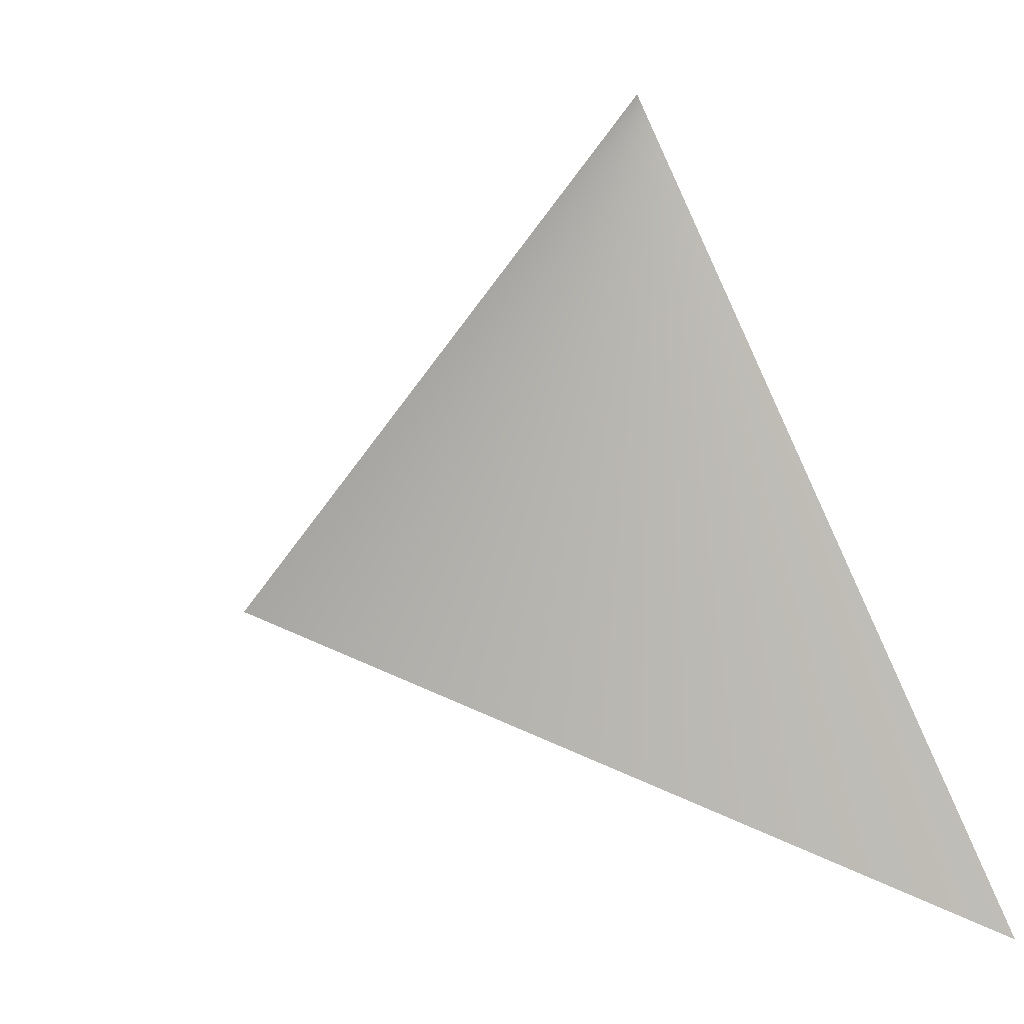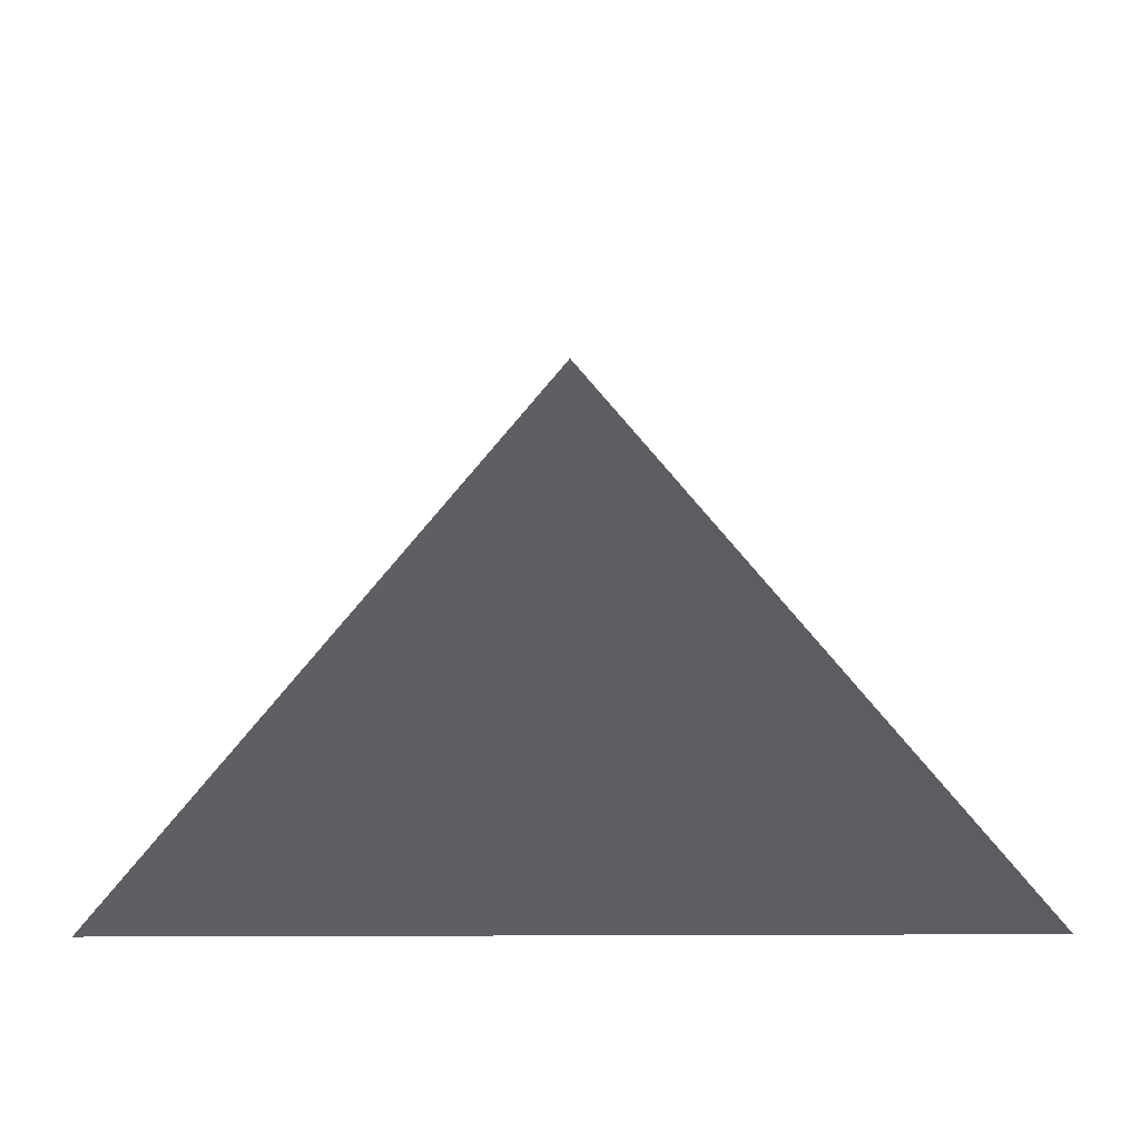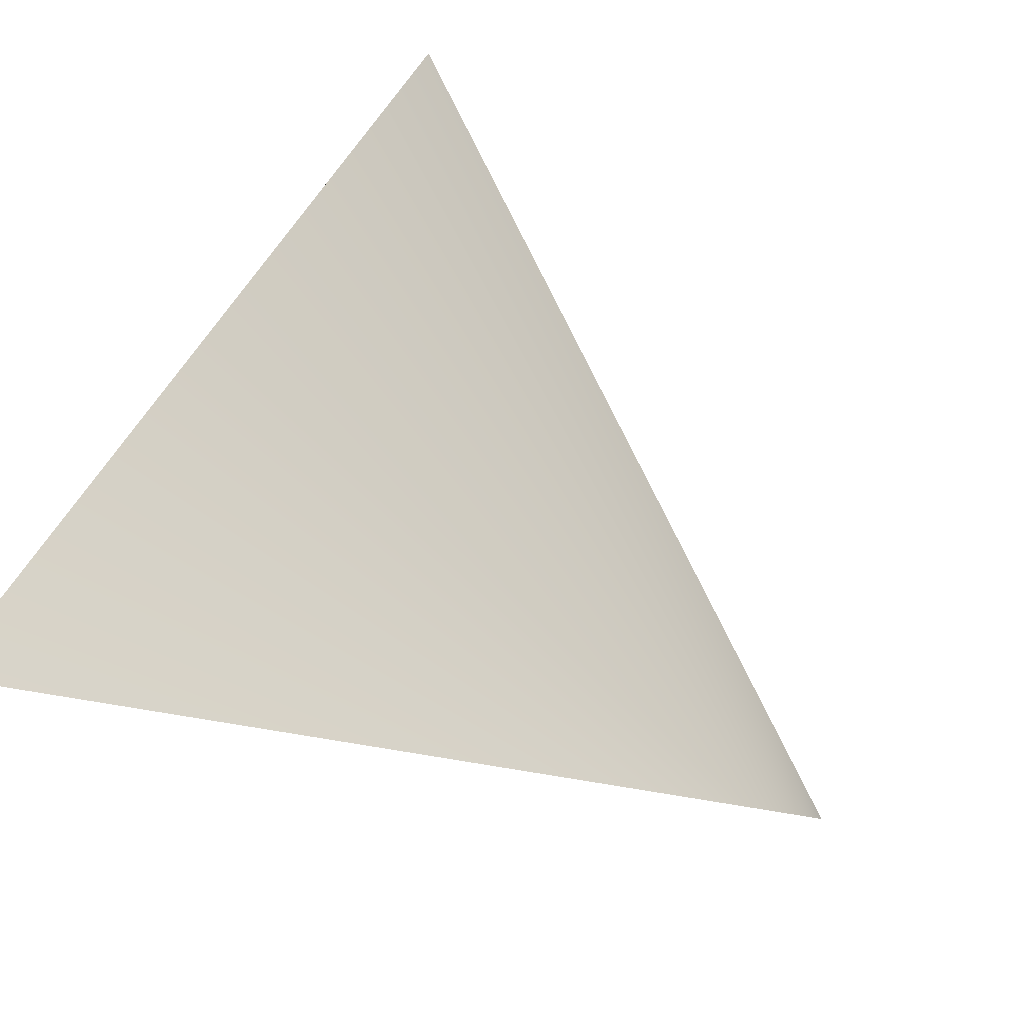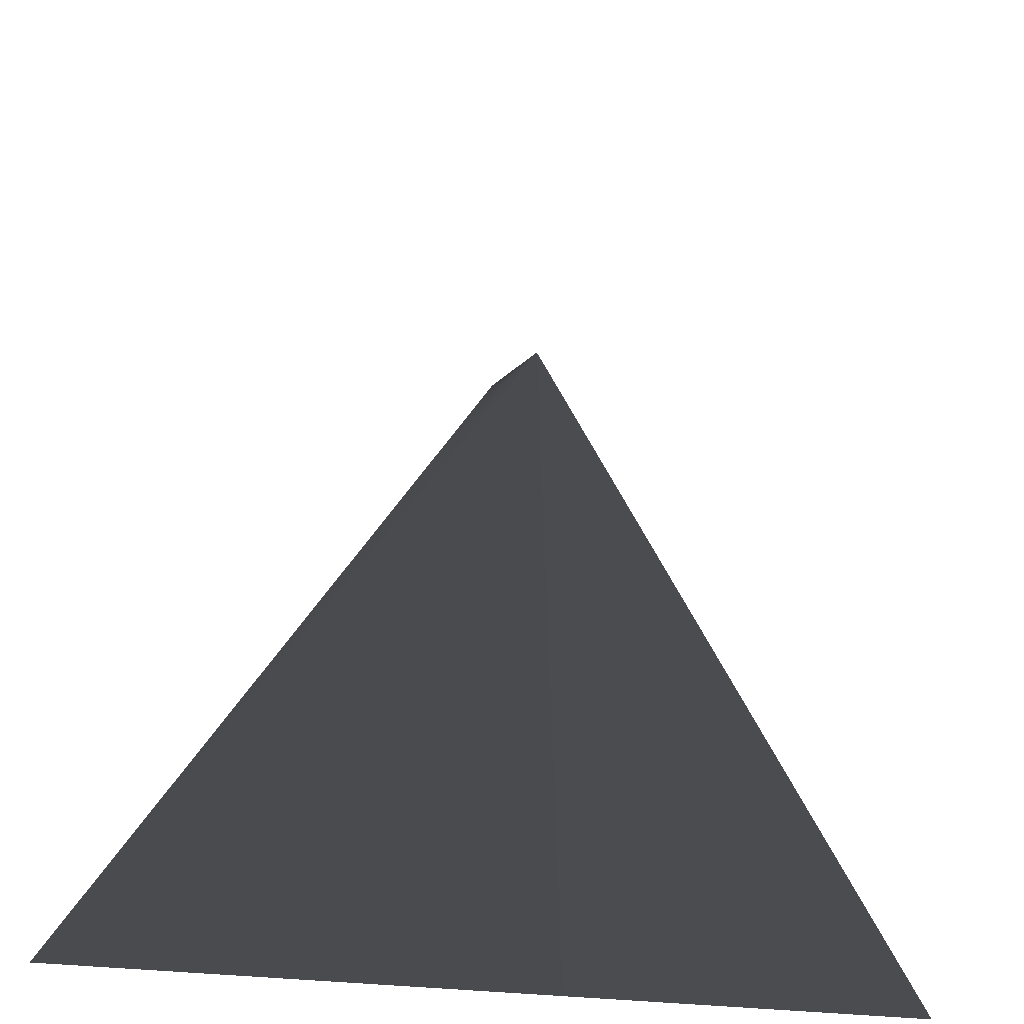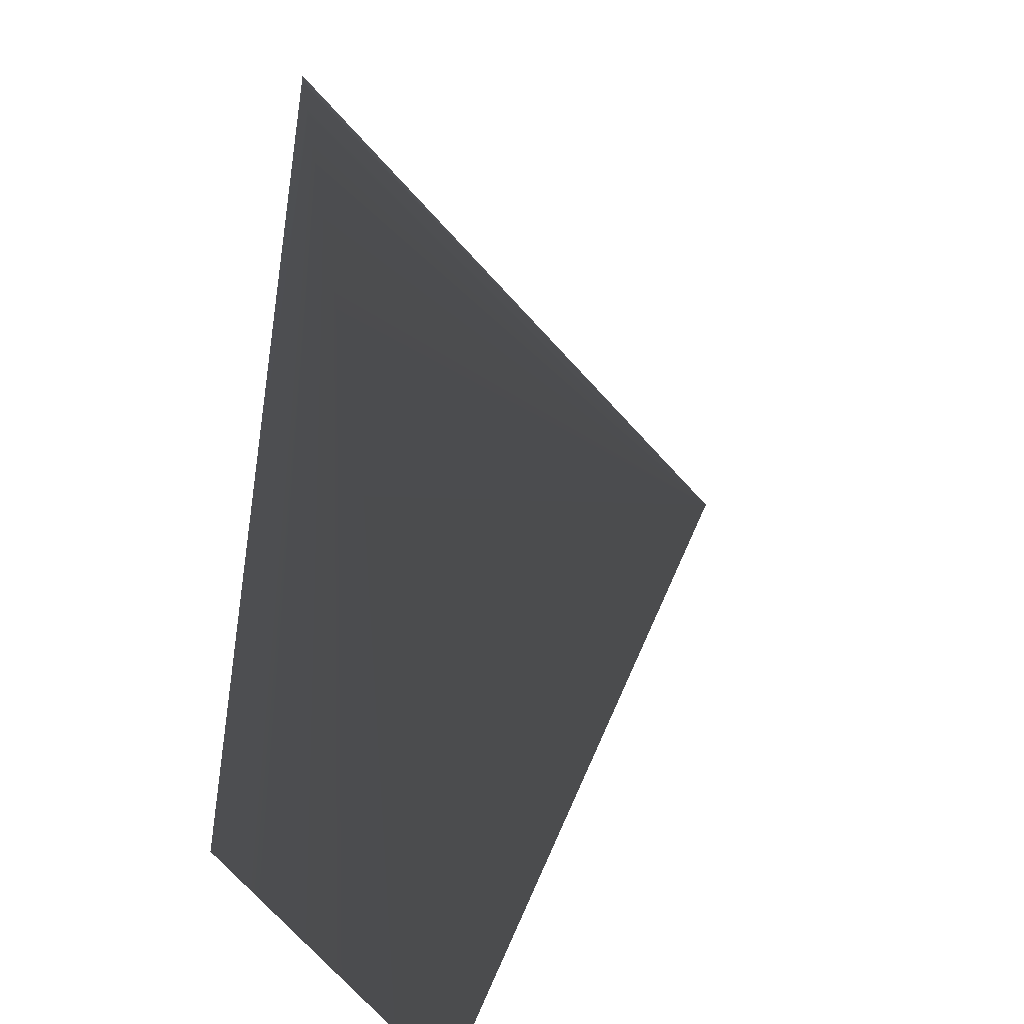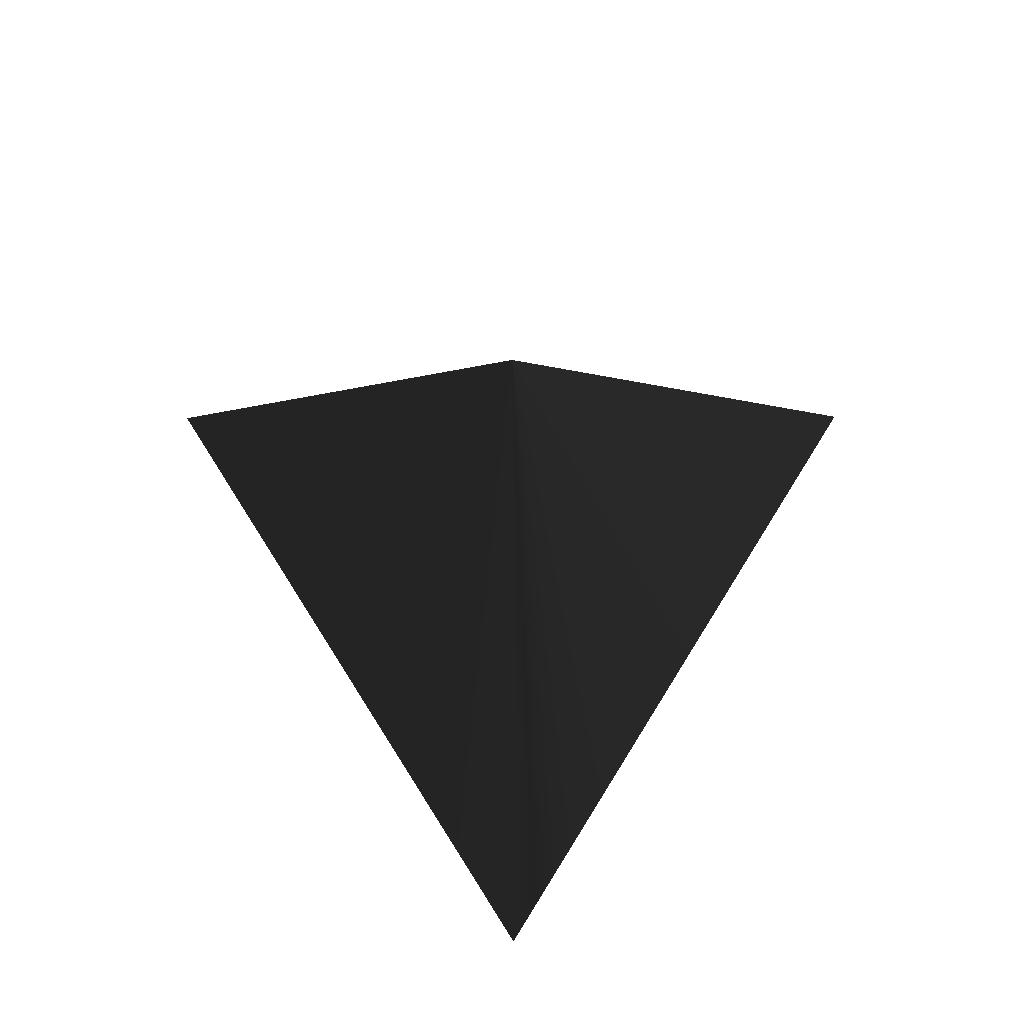
<metadata>
{"format":"obj","ext":"obj","renderer":"f3d","projection":"perspective","resolution":1024,"background":"white","views":[{"elev":-37.5,"azim":-38.2,"up":"+Z"},{"elev":14.2,"azim":179.6,"up":"+Y"},{"elev":-59.7,"azim":-127.9,"up":"+Y"},{"elev":-45.2,"azim":173.7,"up":"+Z"},{"elev":5.8,"azim":69.8,"up":"+Z"},{"elev":41.7,"azim":-0.2,"up":"+Y"}]}
</metadata>
<code>
v -1 0 -1 1
v 1 0 -1 1
v 0 0 1 1
v 0 1 0 1
f 3 2 1
f 1 4 3
f 3 4 2
f 2 4 1

</code>
